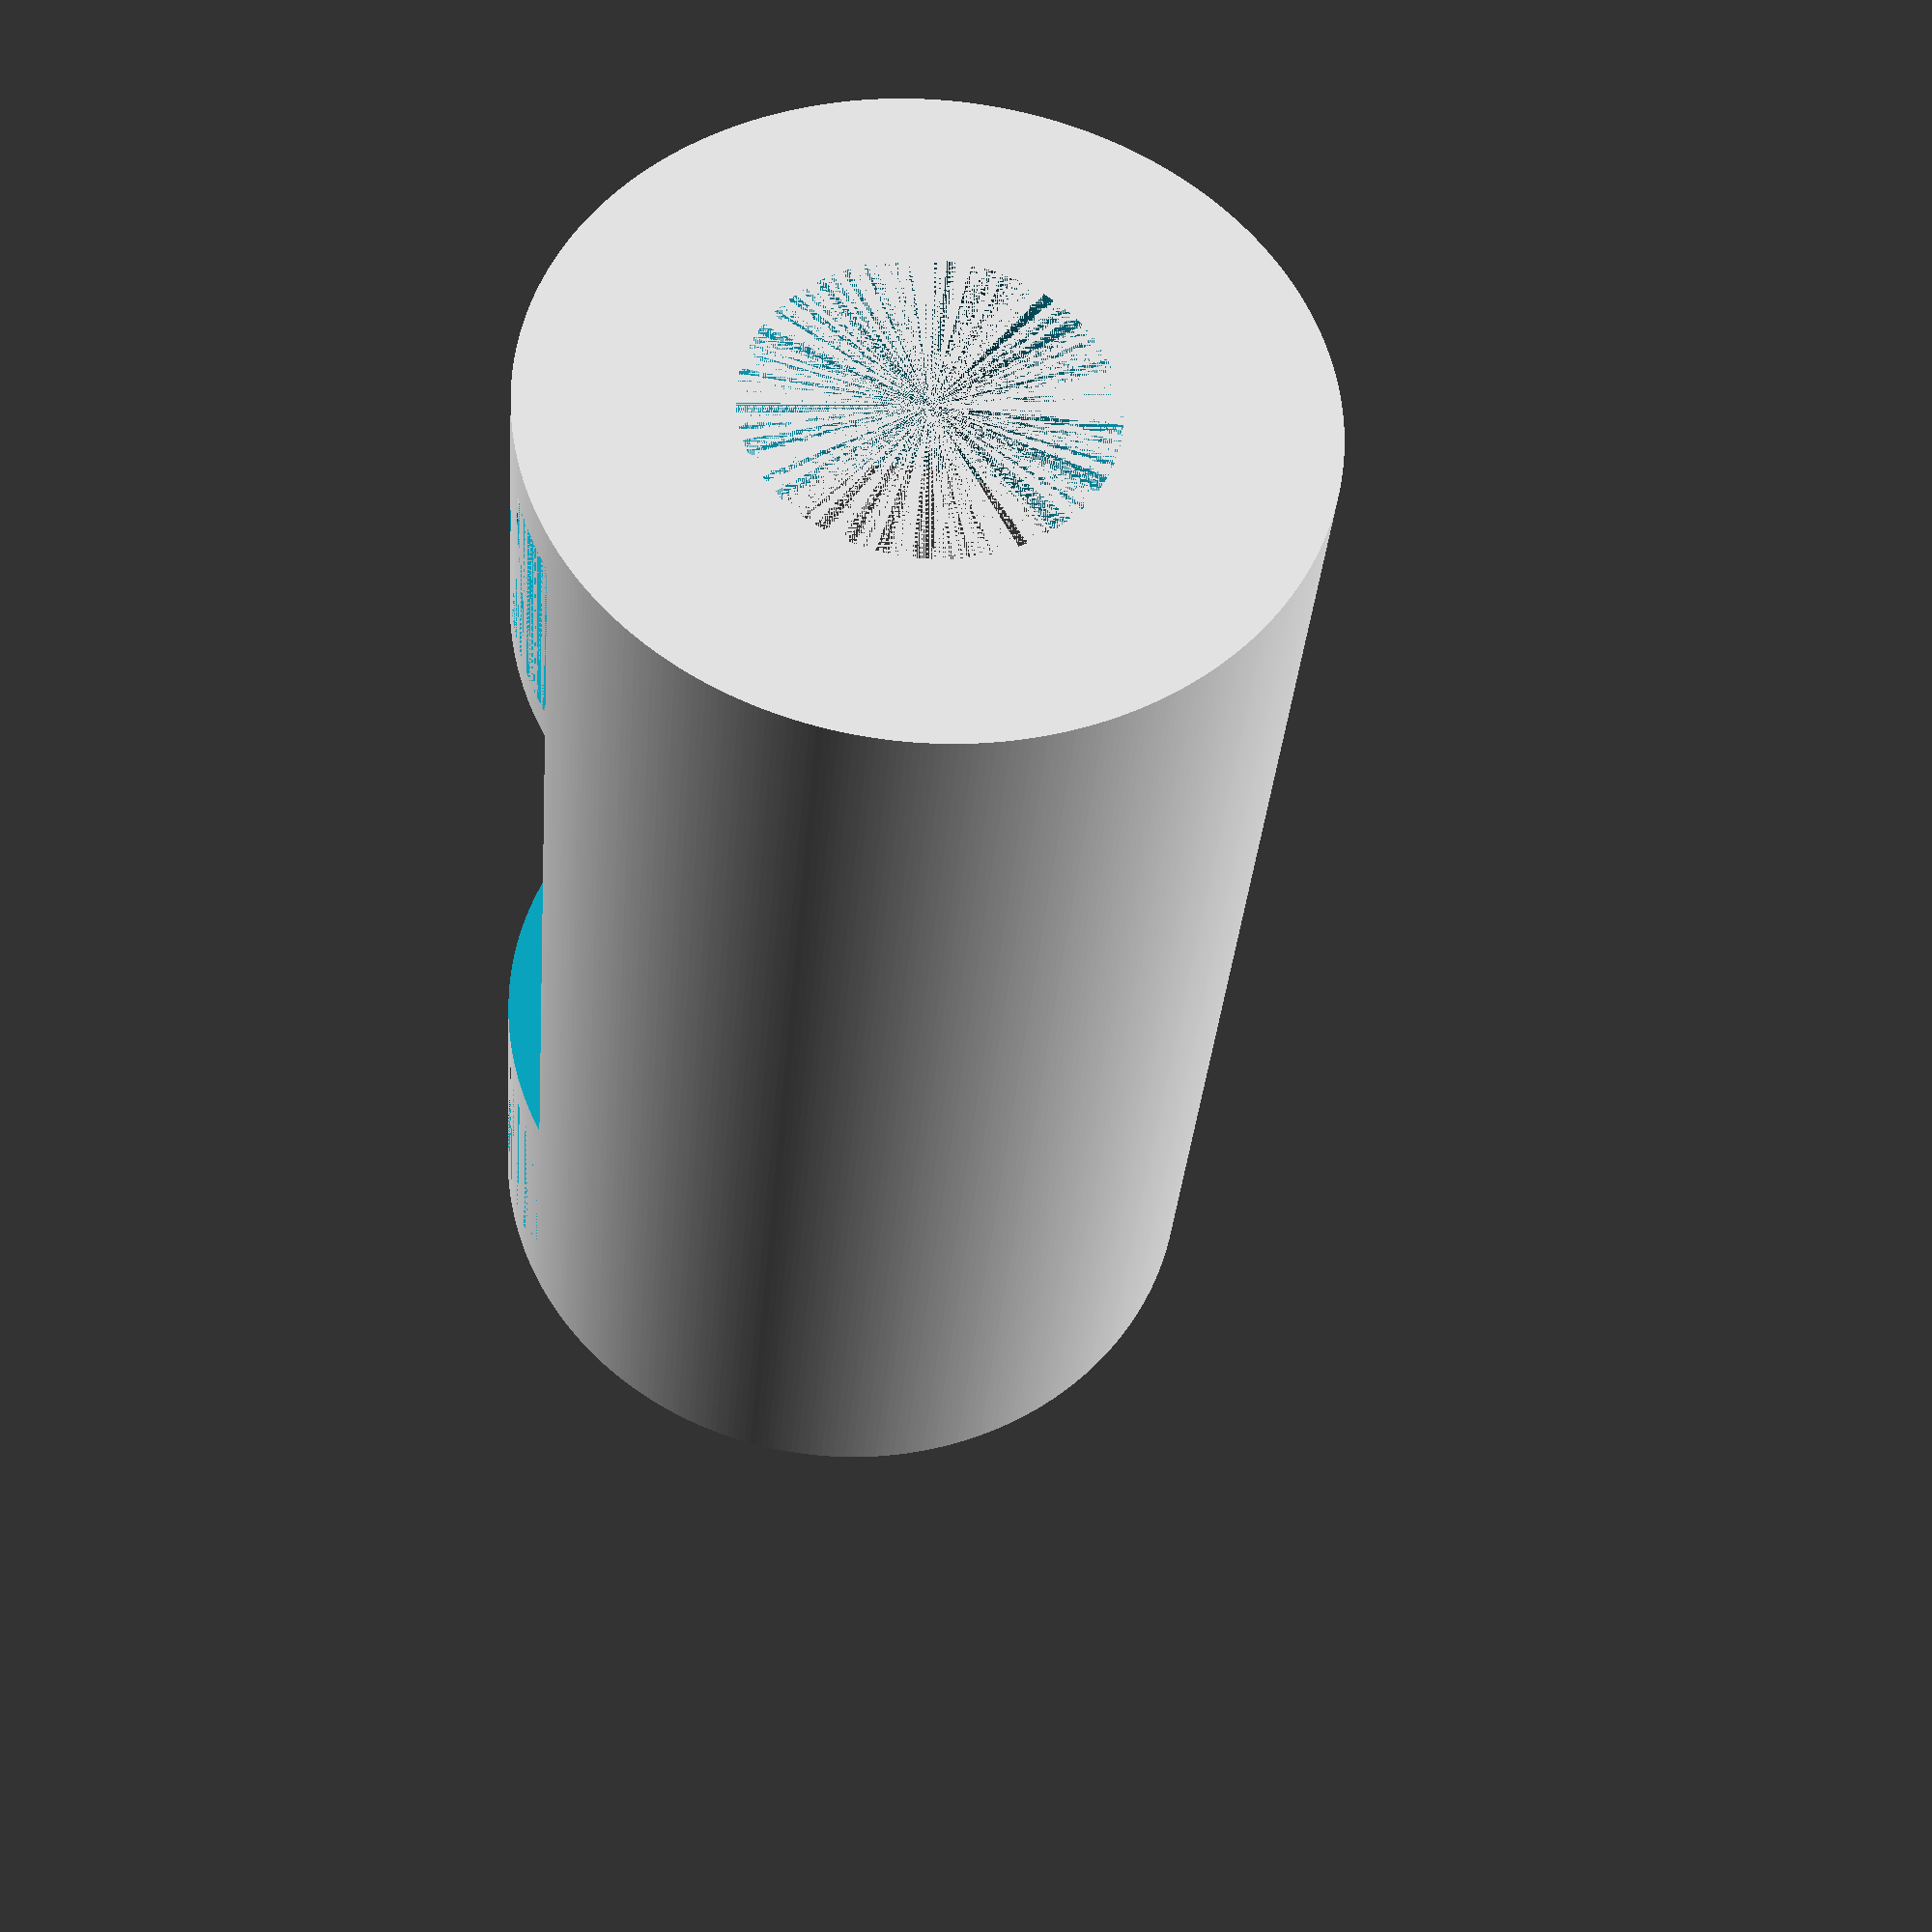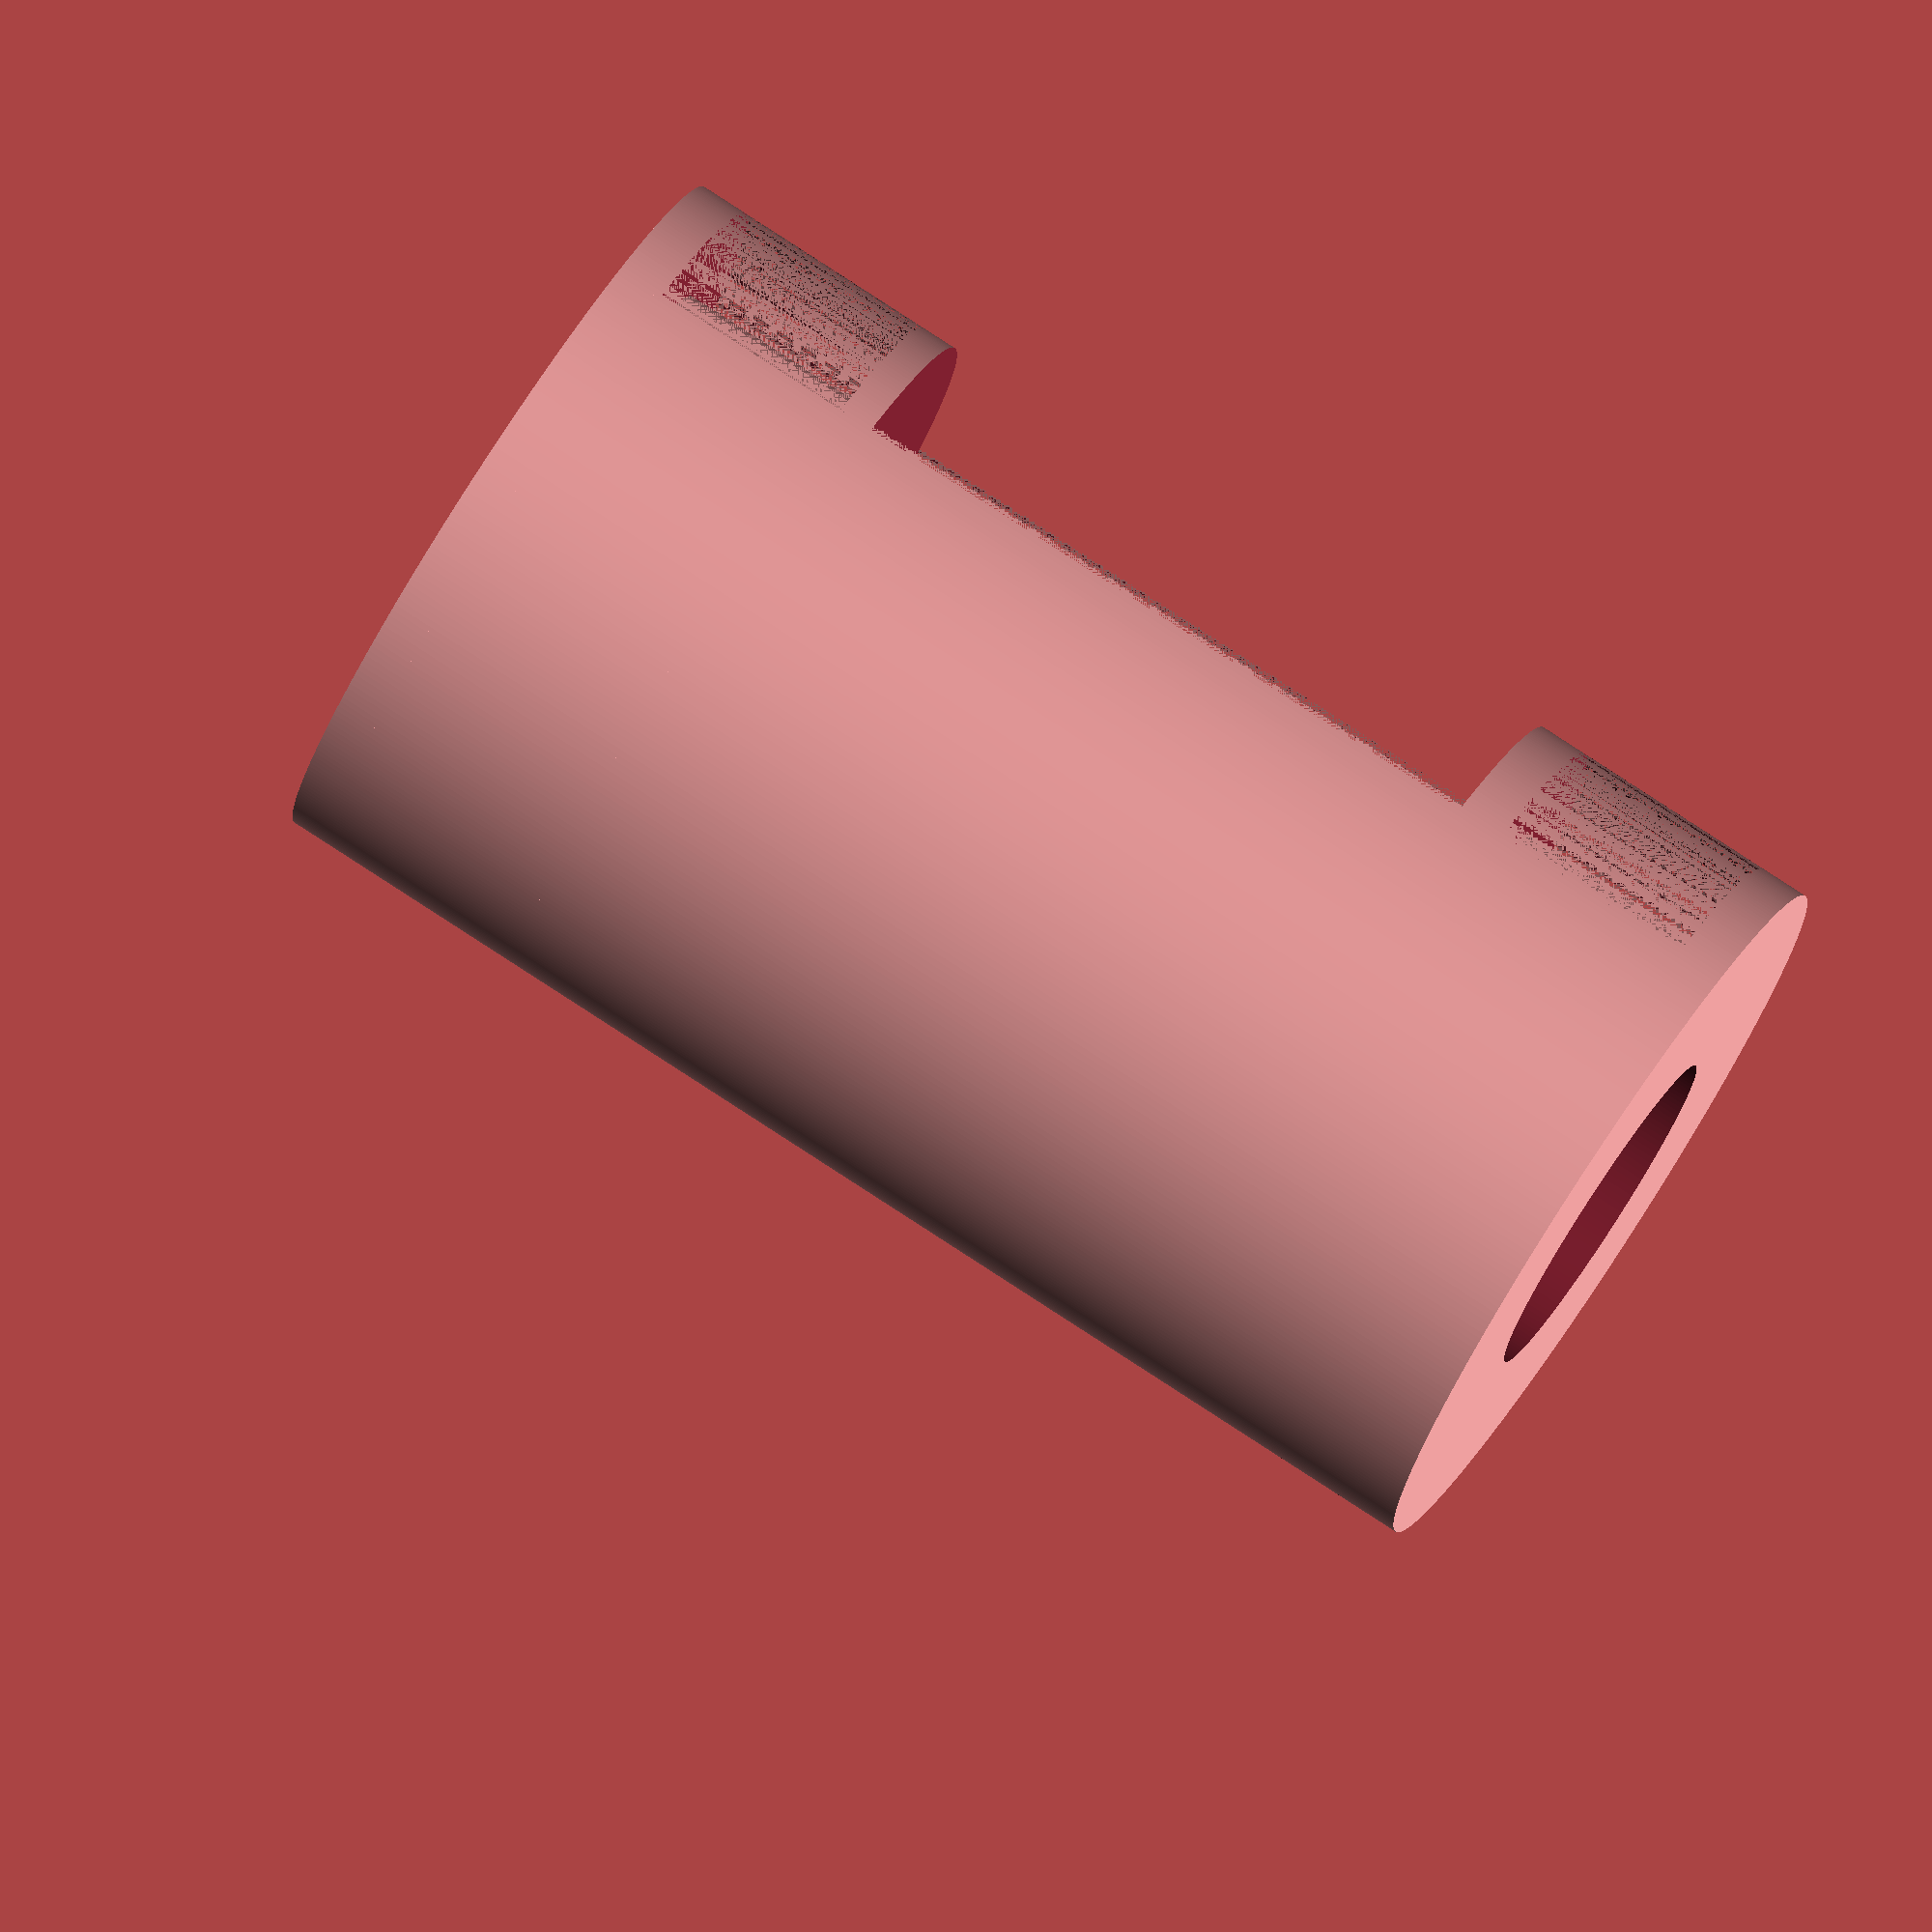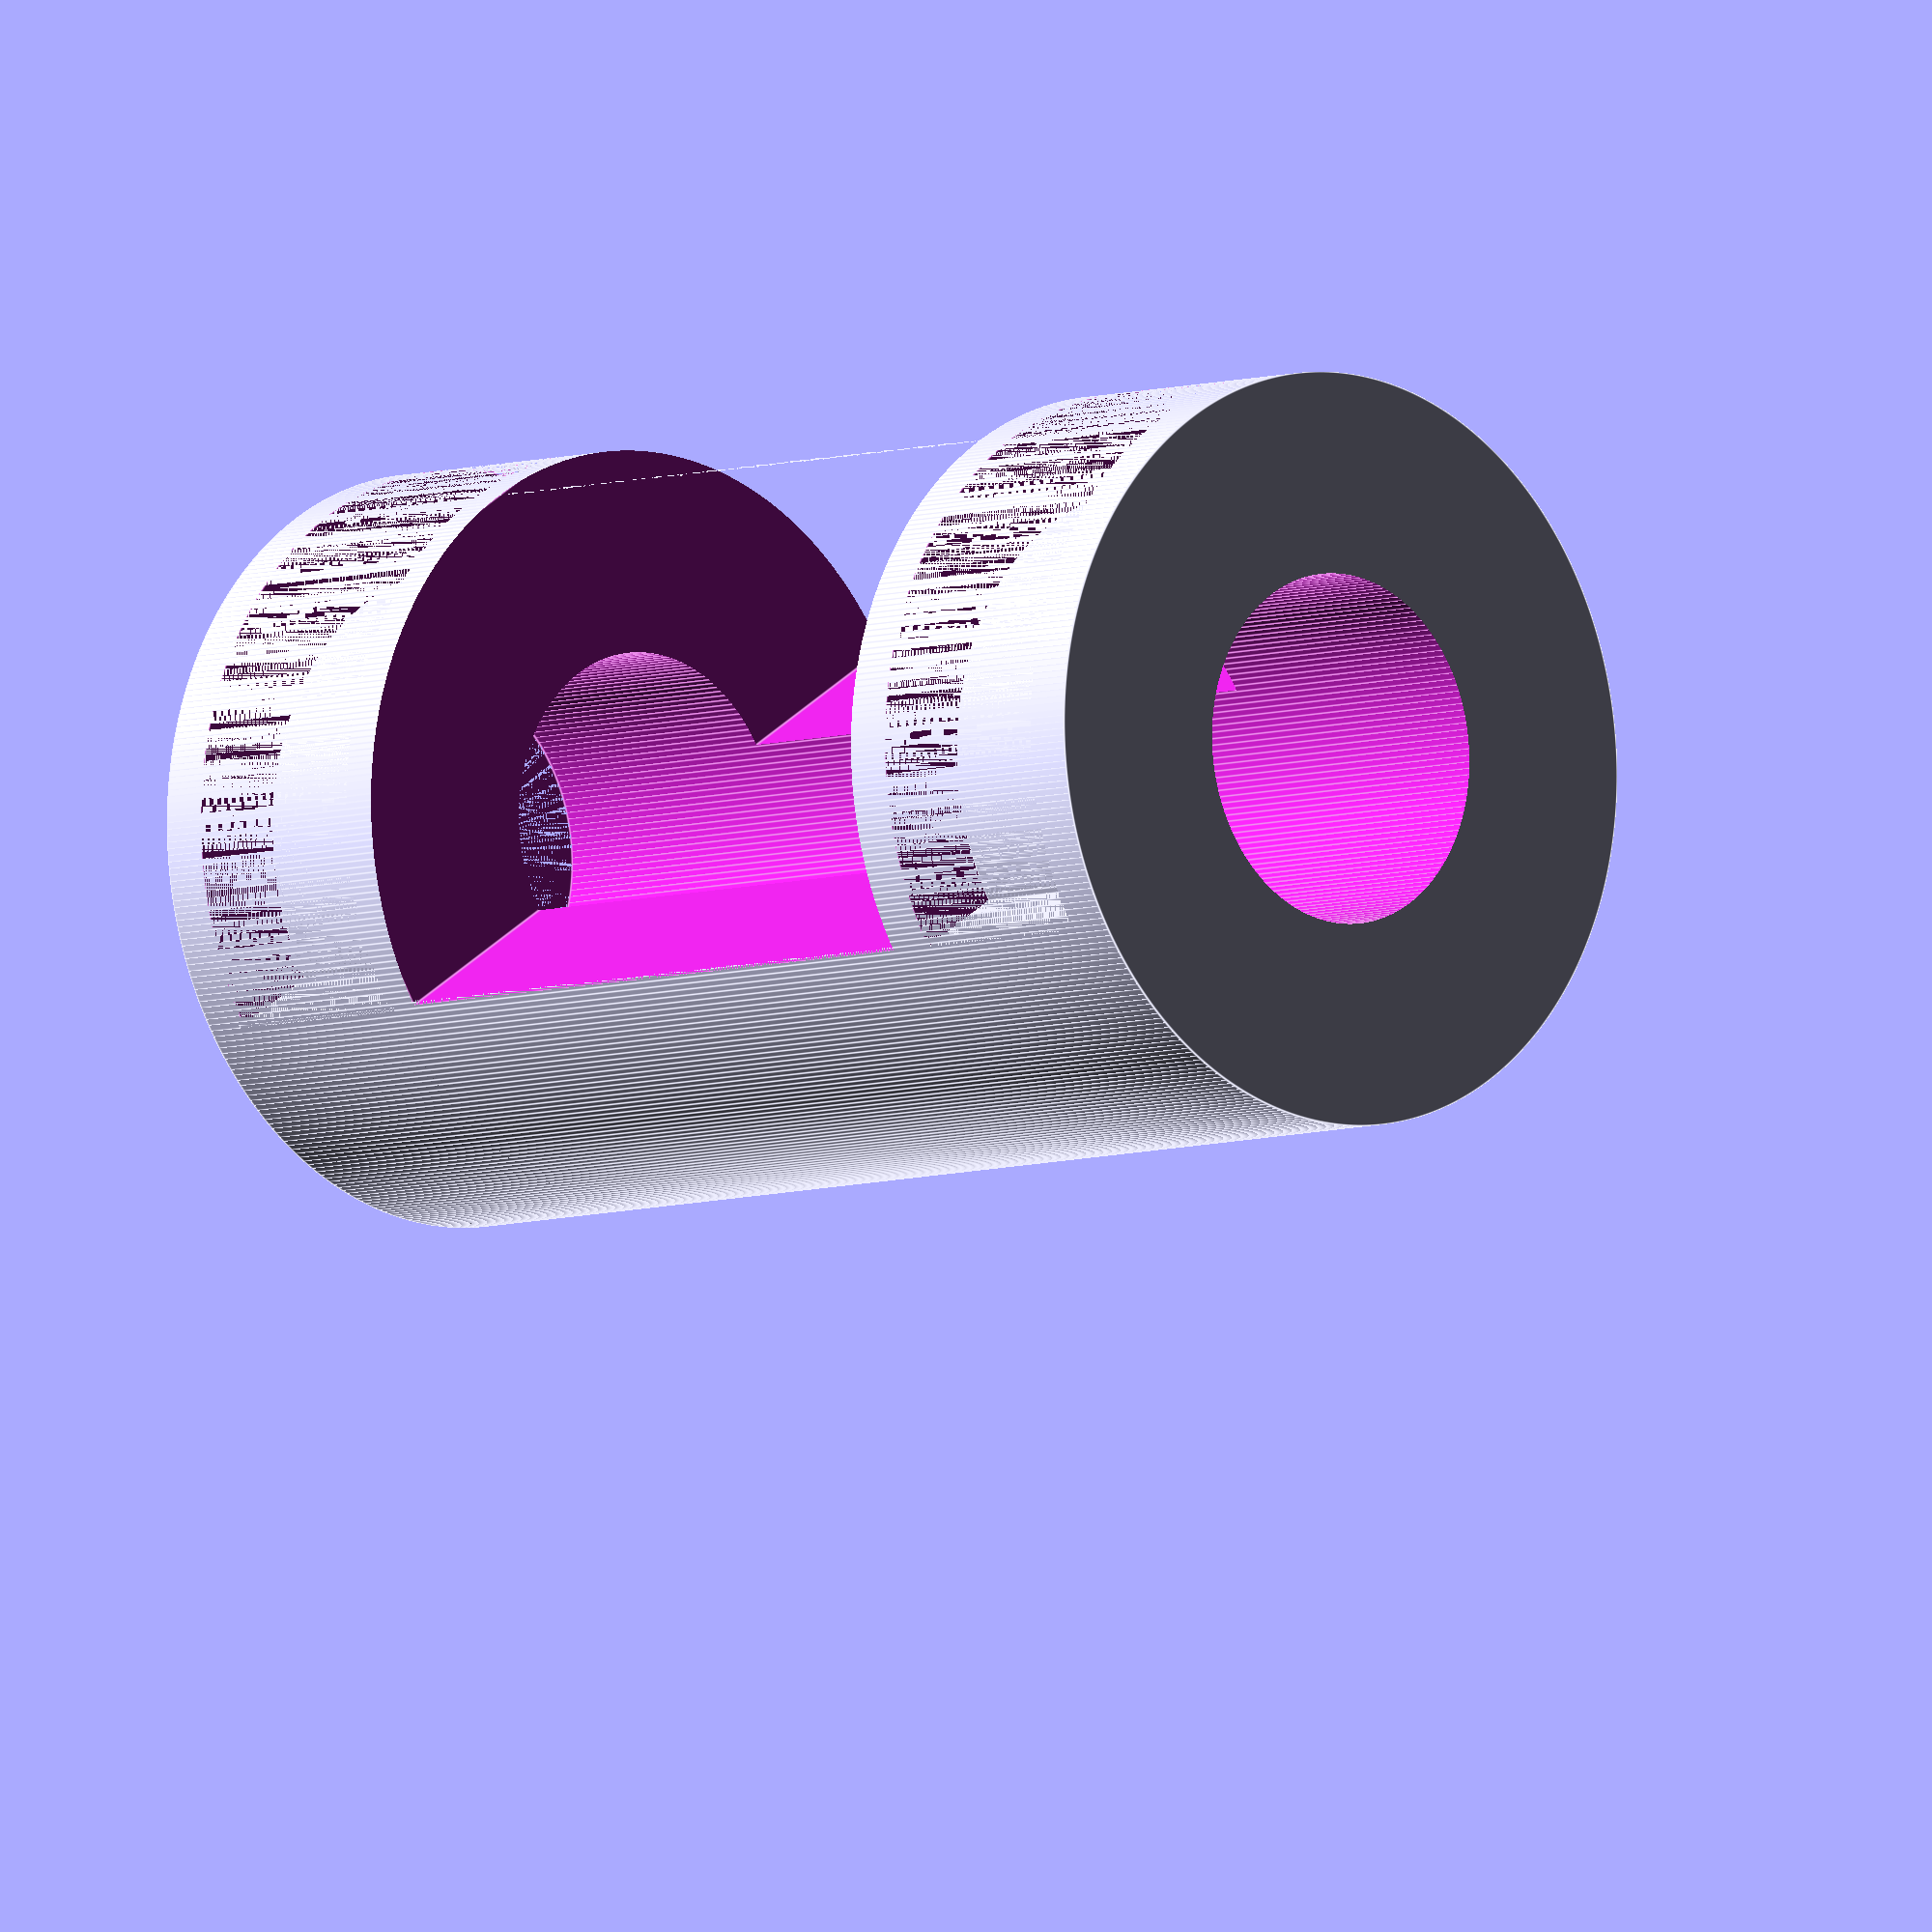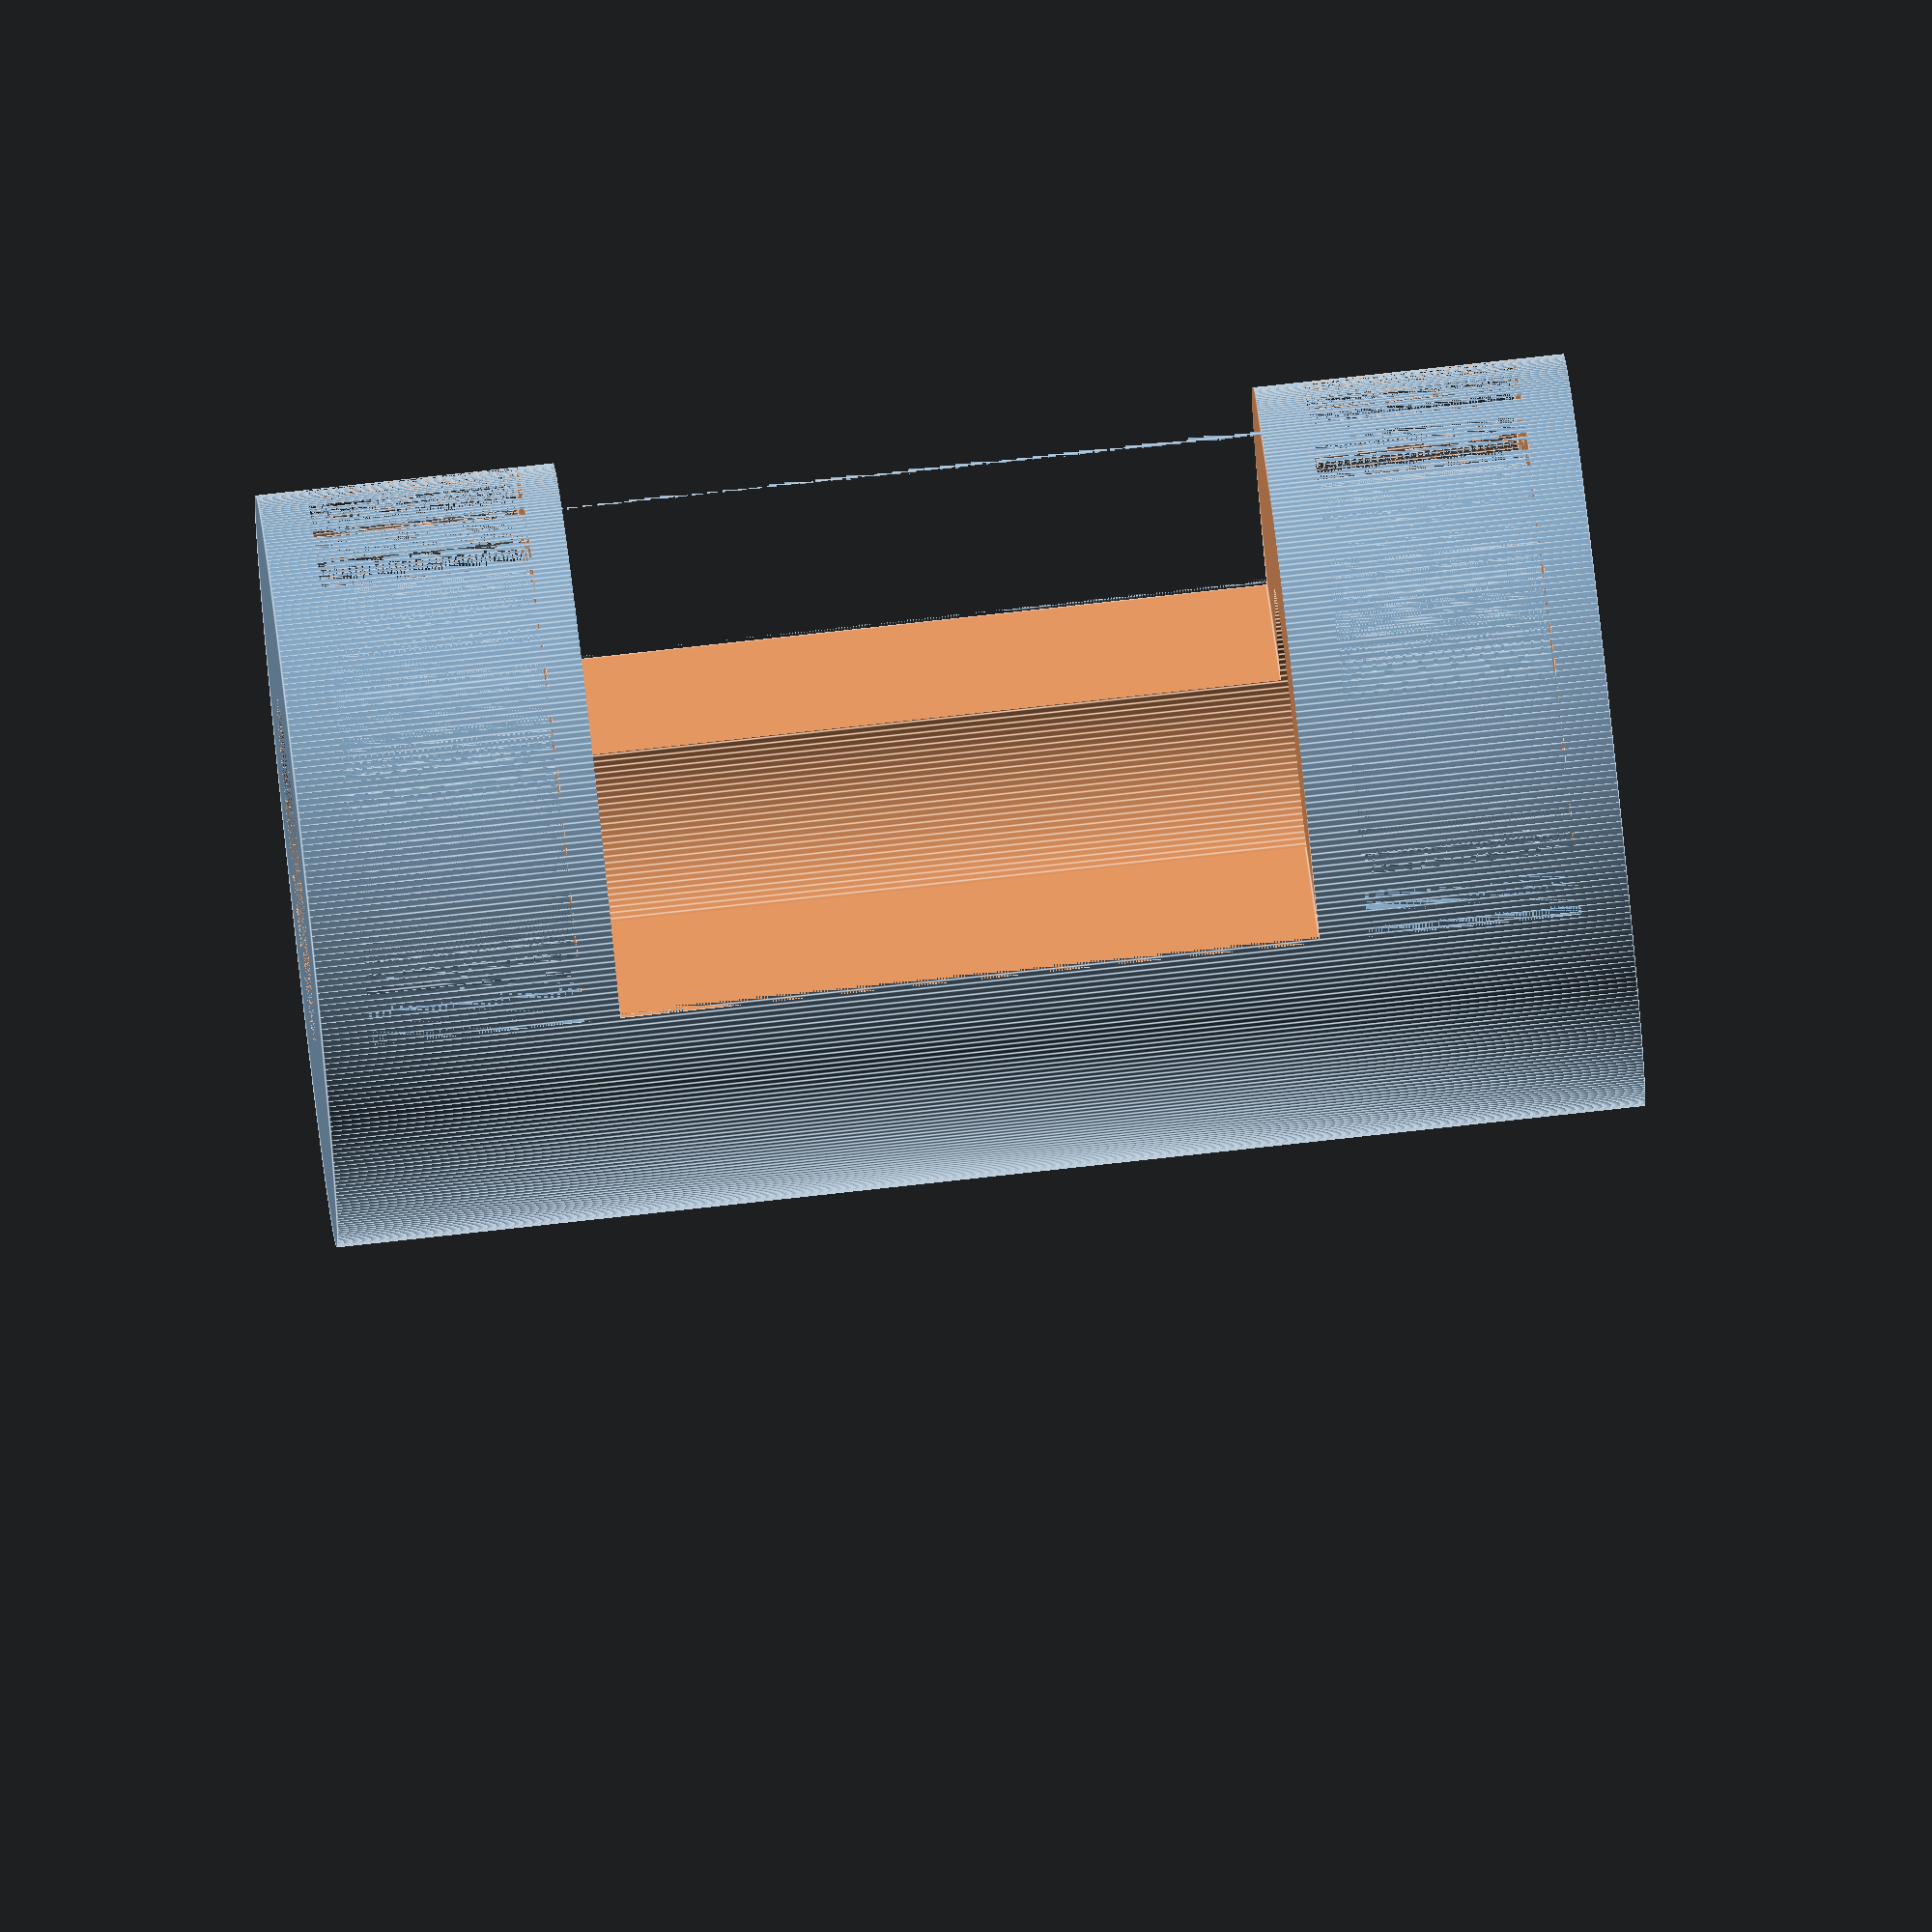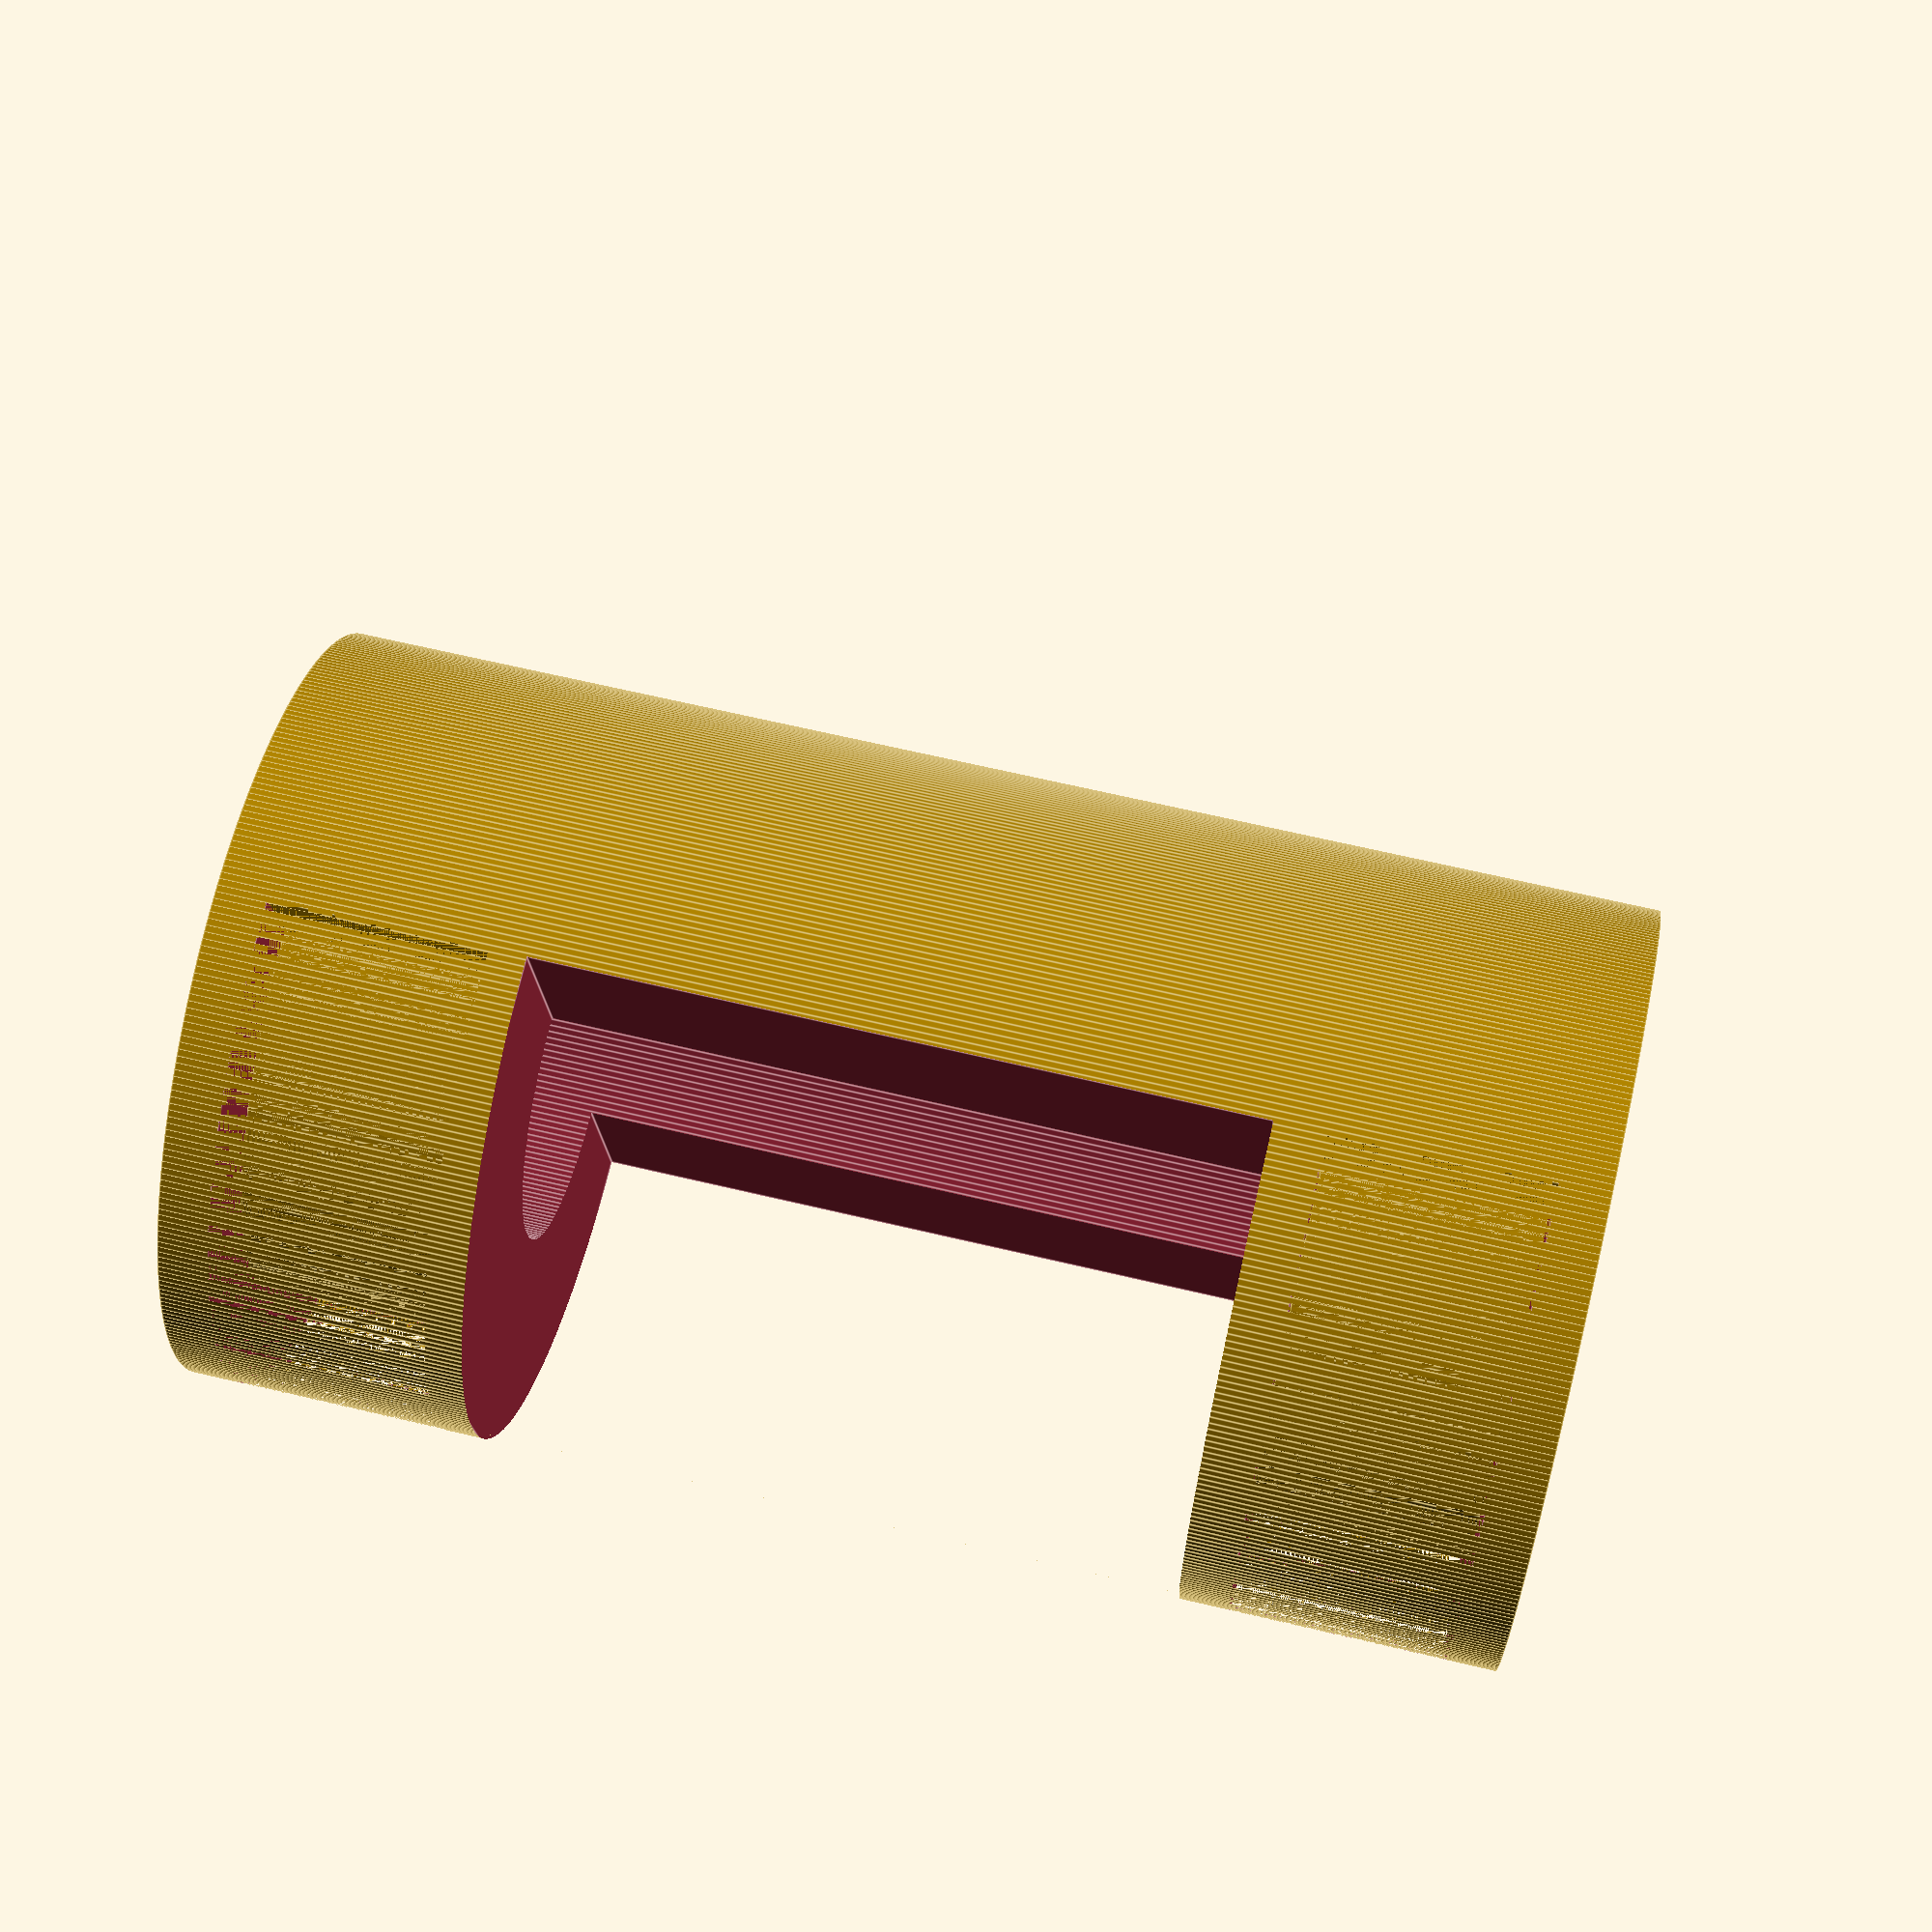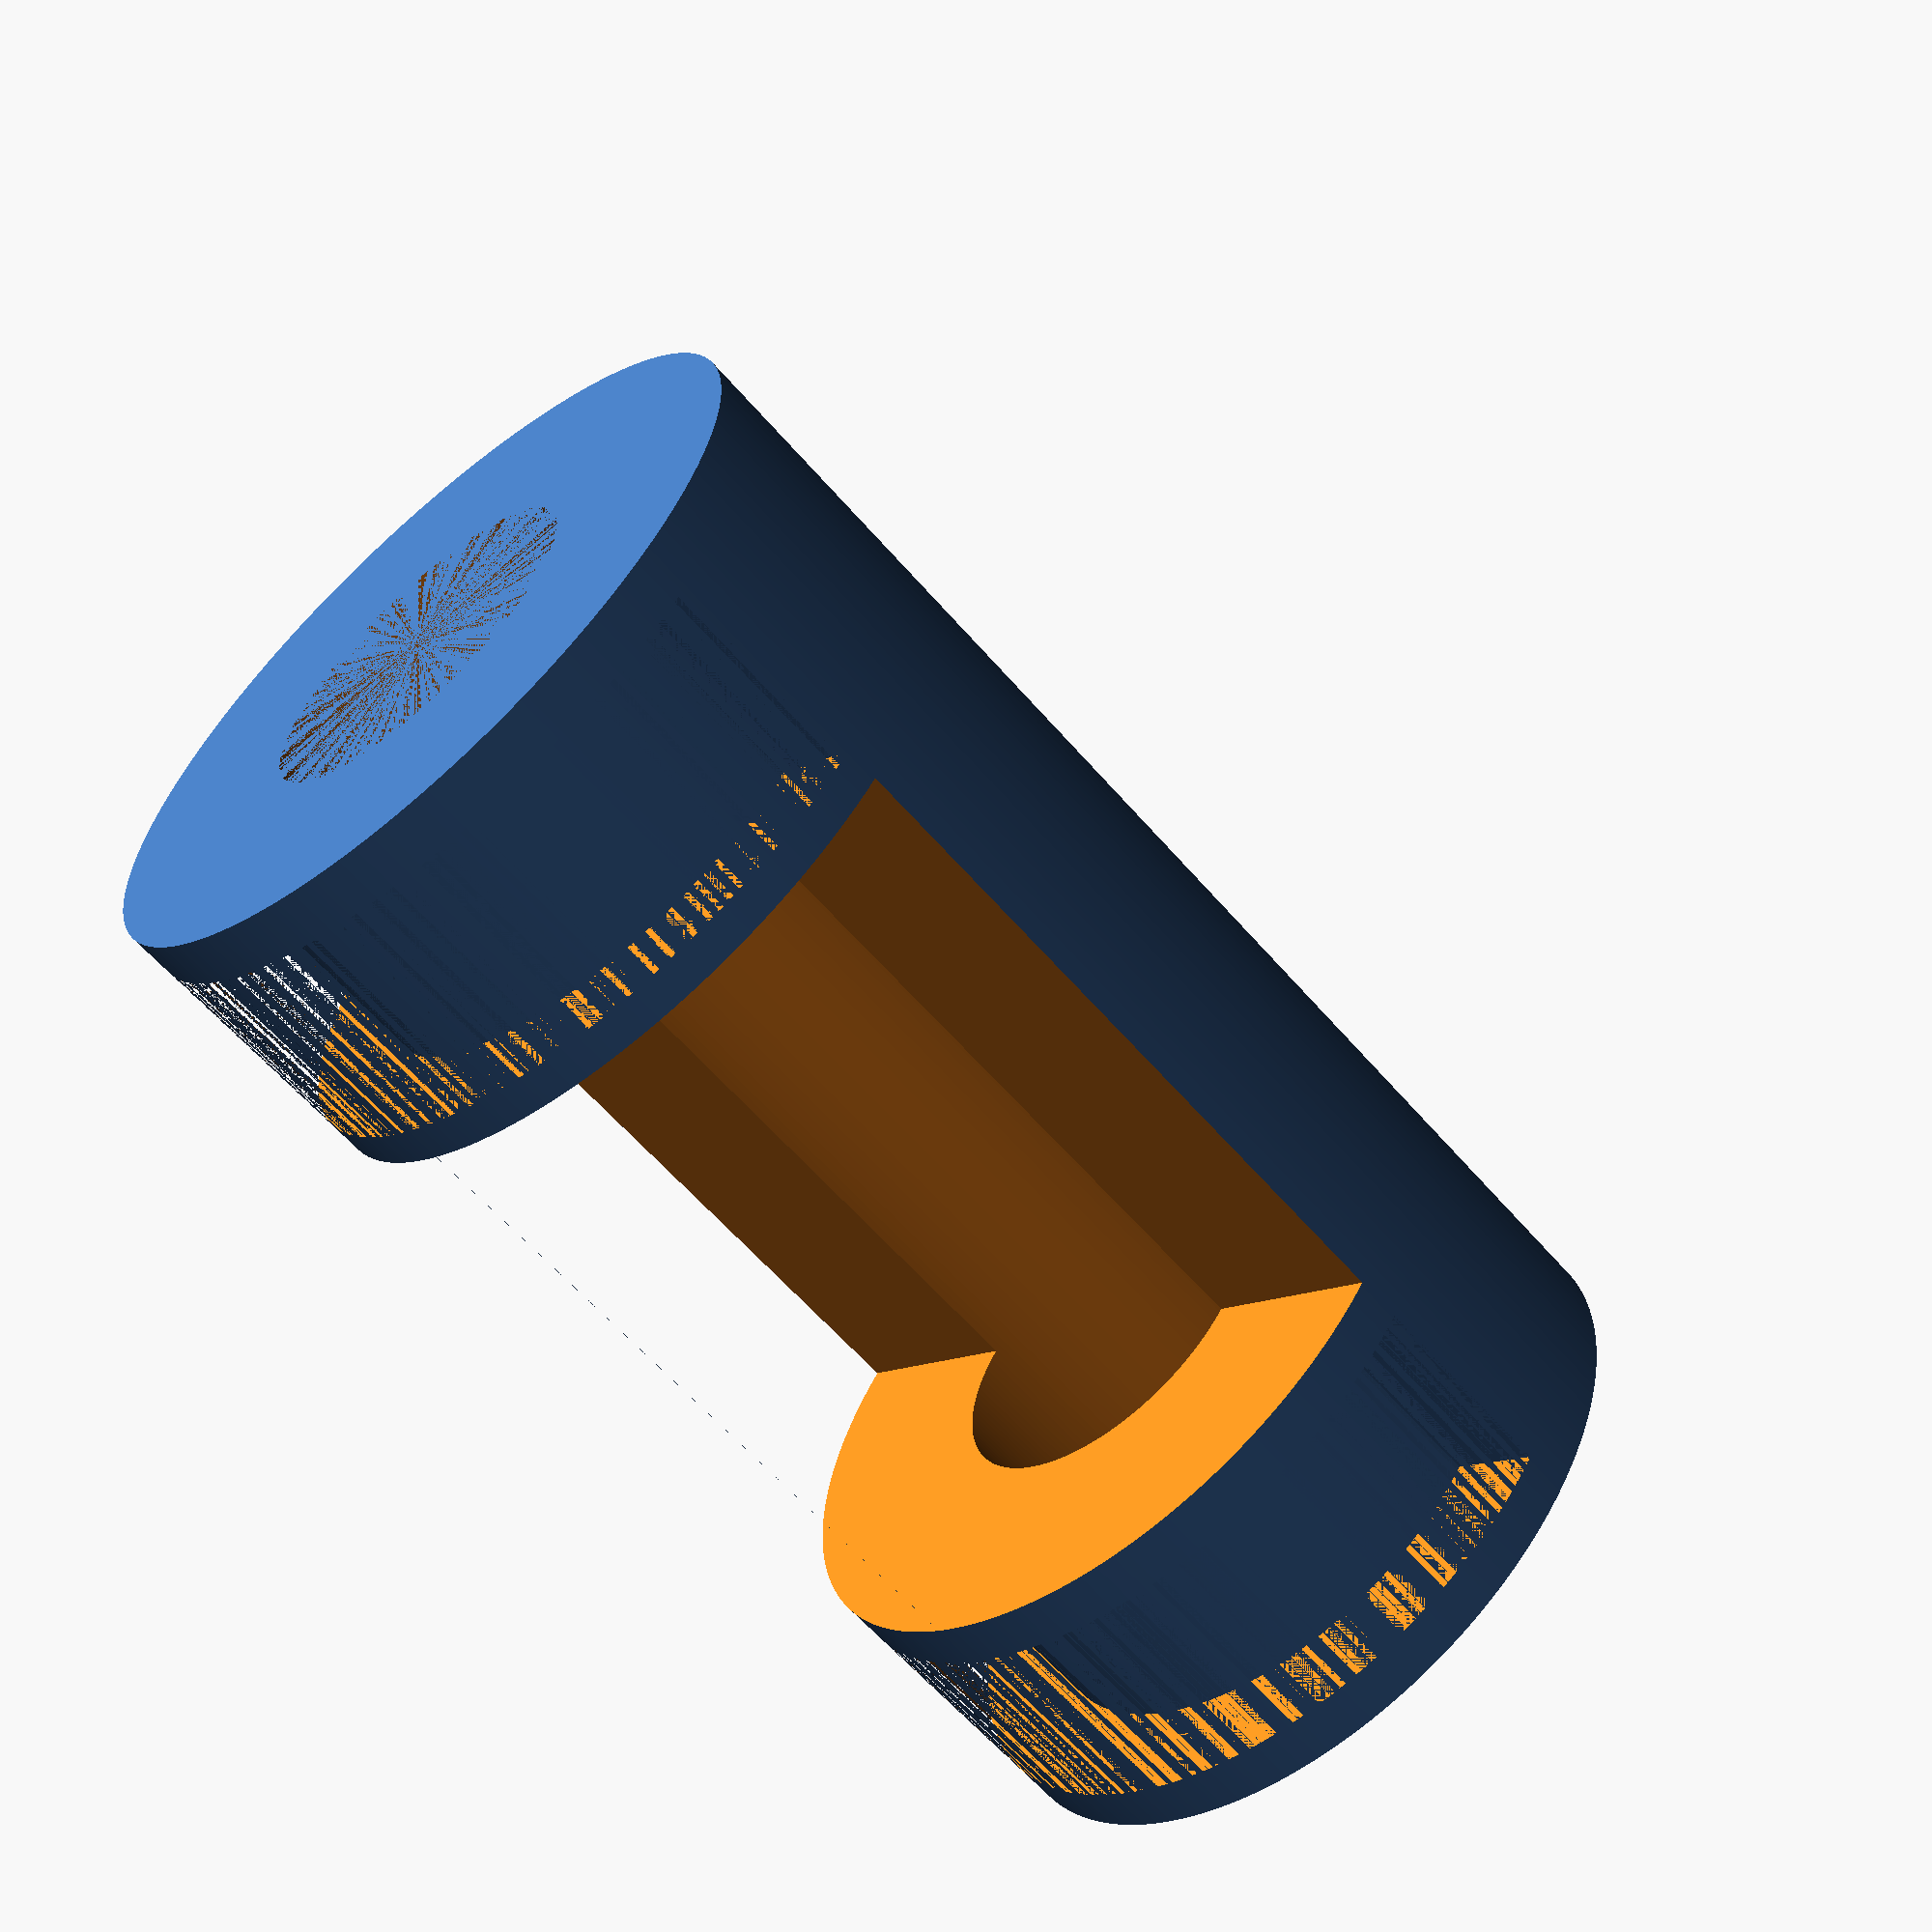
<openscad>

// All units in mm 

outerRad = 23.0/2;  // Radius of outside (size of jar)

needleRadius = 10.5/2;

innerRad = needleRadius + 0.1;  // Radius of inside (size of needle + gap)

height = 40; // overall height

bandWidth = 6.5;   // Width of the band that holds the leather strap
bandThickness = 3; // How deep of a groove to make for band
bandInsetFromEdge = 1.5;  // How far band is from each end


// When cutting using the difference operator, it is necessary
// for the cutting tool to be slightly larger than the target to
// ensure that math errors don't happen
// "e" is the global fudge factor for cutting operations
e = 0.2;

// FA is minimum angle for an arc.  Smaller = smoother
// For faster previews, set $fa = 10
// For smooth renders, set $fa = 1.0 or less
$fa = 0.5;

// FS is the minimum fragment size
// There is no use having fragments smaller than layer height
$fs = 0.2;

// Make a cylinder defined by an inner and outer radius and height
module cylinder_oih(inner,outer,height) {
    difference() {
        offset = 1;
        cylinder(r=outer,h=height);
        translate([0,0,-offset])
        cylinder(r=inner,h=height+offset);
    }
}

// Make a cylinder defined by outer radius, thickness and height
module cylinder_oth(outer,thickness,height) {
    difference() {
        cylinder(r=outer,h=height);
        translate([0,0,-e])
        cylinder(r=outer-thickness,h=height+e);
    }
}

// Make half of a cylinder
module half_cylinder_oth(outer,thickness,height) {
   difference() {
        cylinder_oth(outer,thickness,height);
       
        // Make a cube to cut cylinder in half
        translate([0,-outer,-e]) cube([2*outer,2*outer,height +2*e]);
    }
}


difference() { 

    // Start with cylinder for main body
    cylinder_oih(innerRad,outerRad,height);

        // Now build a cutting tool to subtract from the cylinder
        // by combining several pieces of geometry
        union() {
            // First cut is a half ring, inset from the bottom edge
            translate([0,0,bandInsetFromEdge])
                    half_cylinder_oth(outerRad,bandThickness,bandWidth);

            // A second half ring, inset from the top edge
            translate([0,0,height-bandInsetFromEdge-bandWidth])
                    half_cylinder_oth(outerRad,bandThickness,bandWidth);
 
            // Cut out the middle using a cube
            translate([-outerRad,-outerRad,bandWidth+bandInsetFromEdge*2]) 
            cube([outerRad,2*outerRad,height-(bandWidth*2+bandInsetFromEdge*4) +2*e]);

        }
    }



</openscad>
<views>
elev=33.6 azim=63.1 roll=355.4 proj=p view=solid
elev=280.2 azim=324.2 roll=123.2 proj=o view=wireframe
elev=186.1 azim=302.3 roll=43.0 proj=o view=edges
elev=281.4 azim=39.9 roll=83.7 proj=o view=edges
elev=295.0 azim=188.4 roll=103.5 proj=p view=edges
elev=60.7 azim=305.4 roll=40.4 proj=p view=wireframe
</views>
